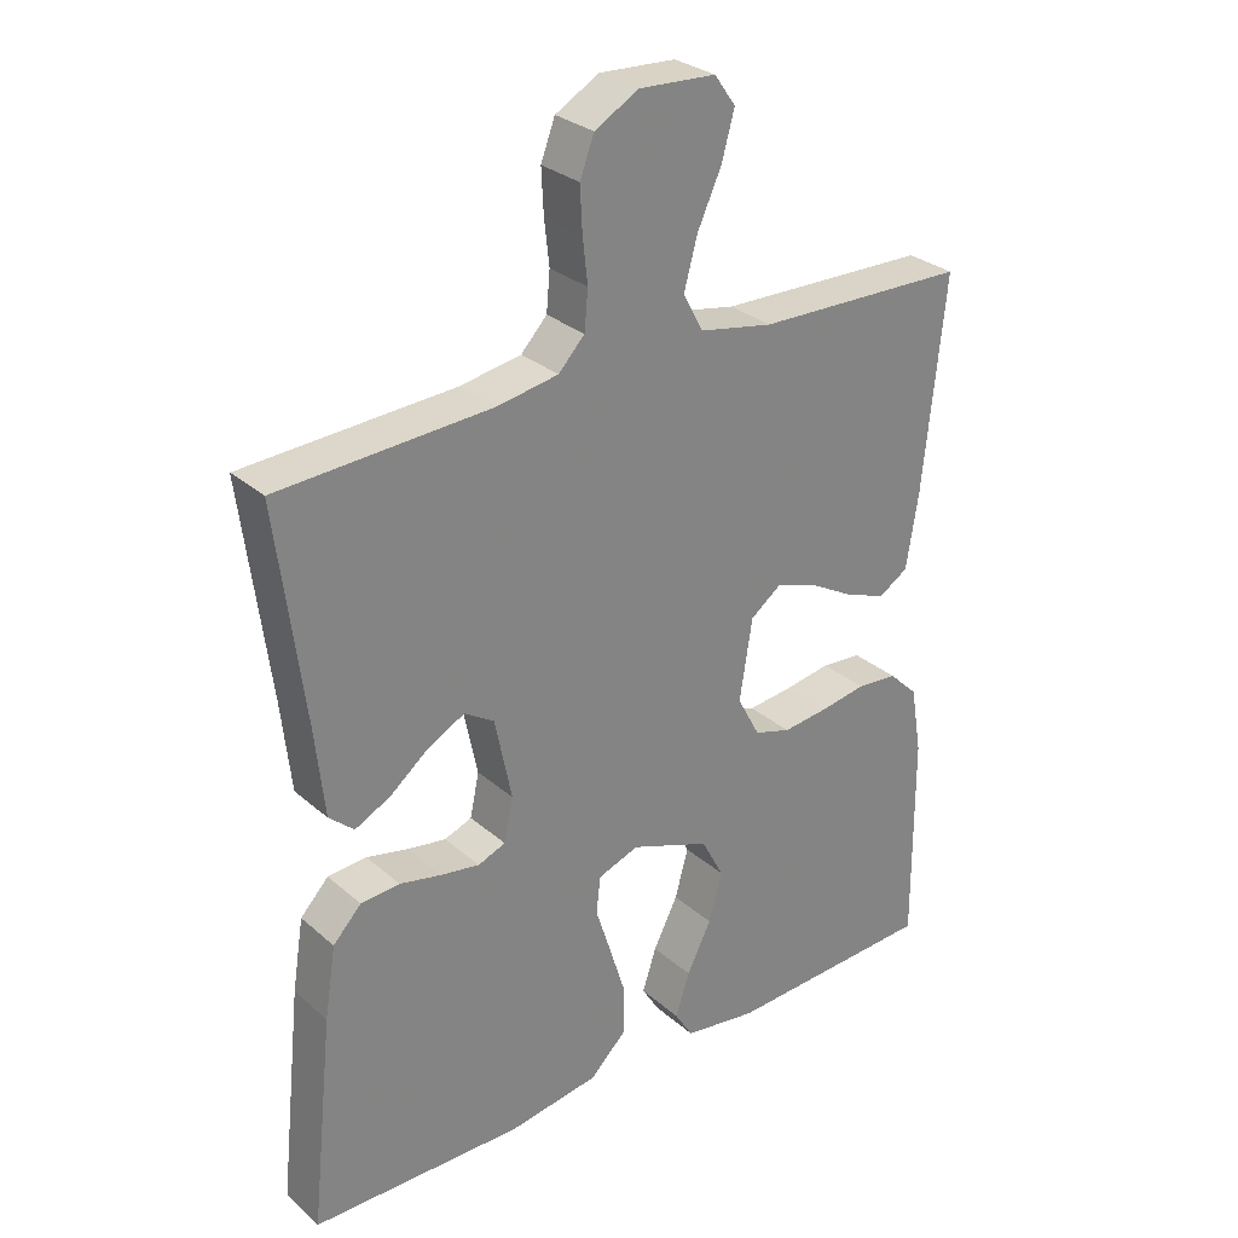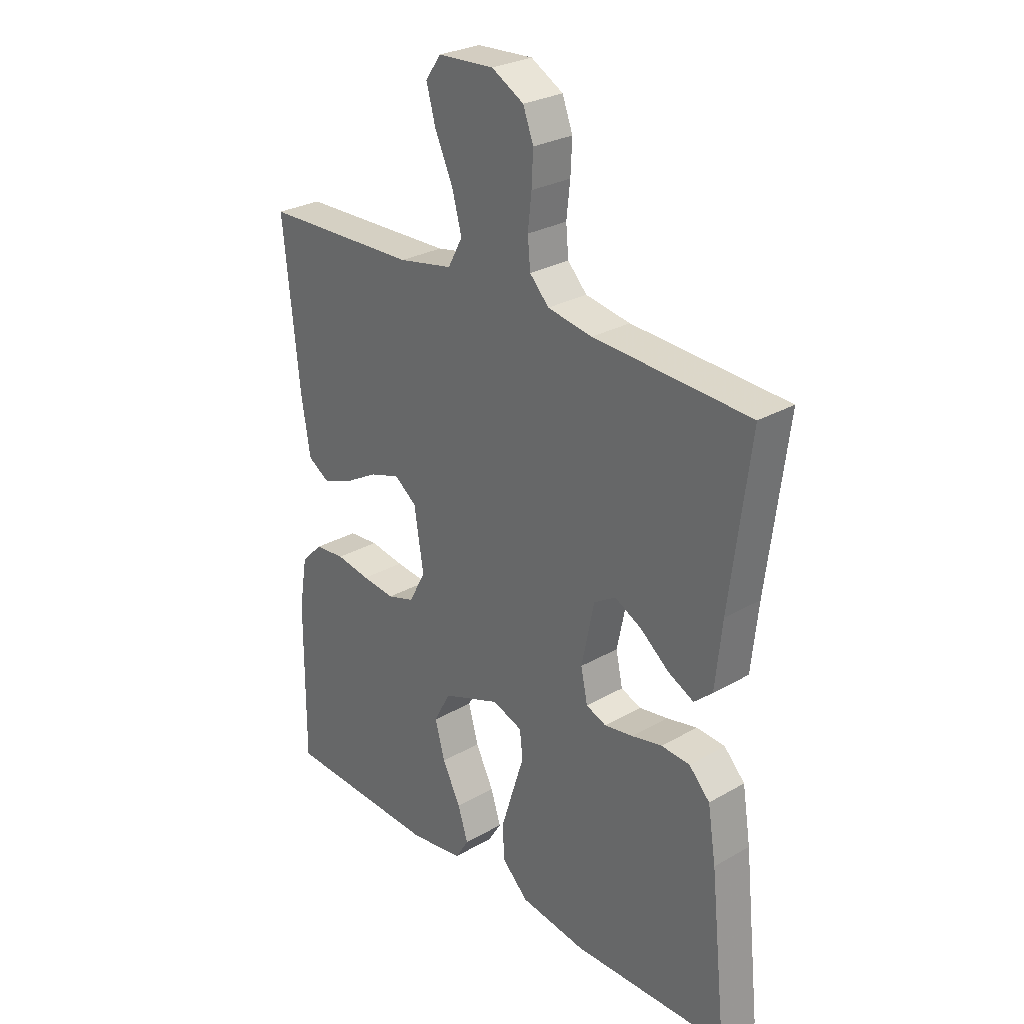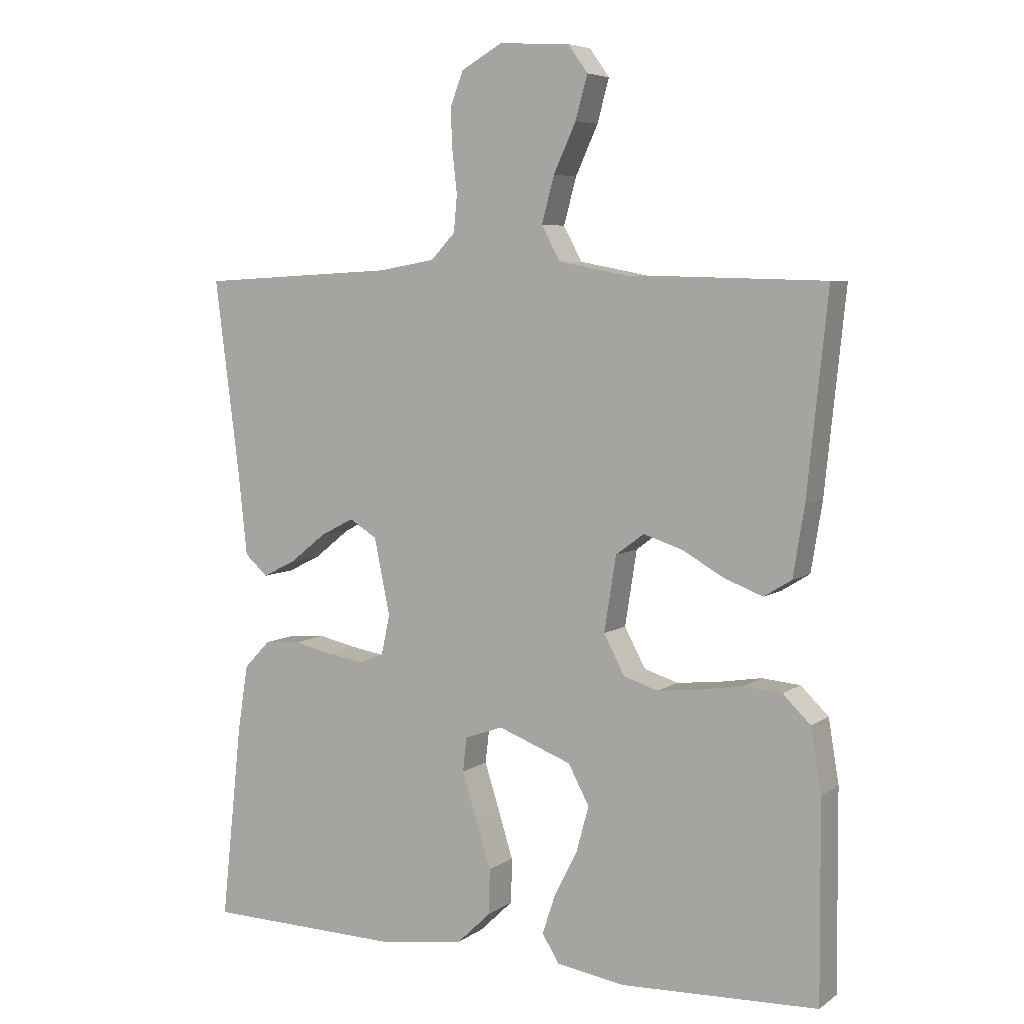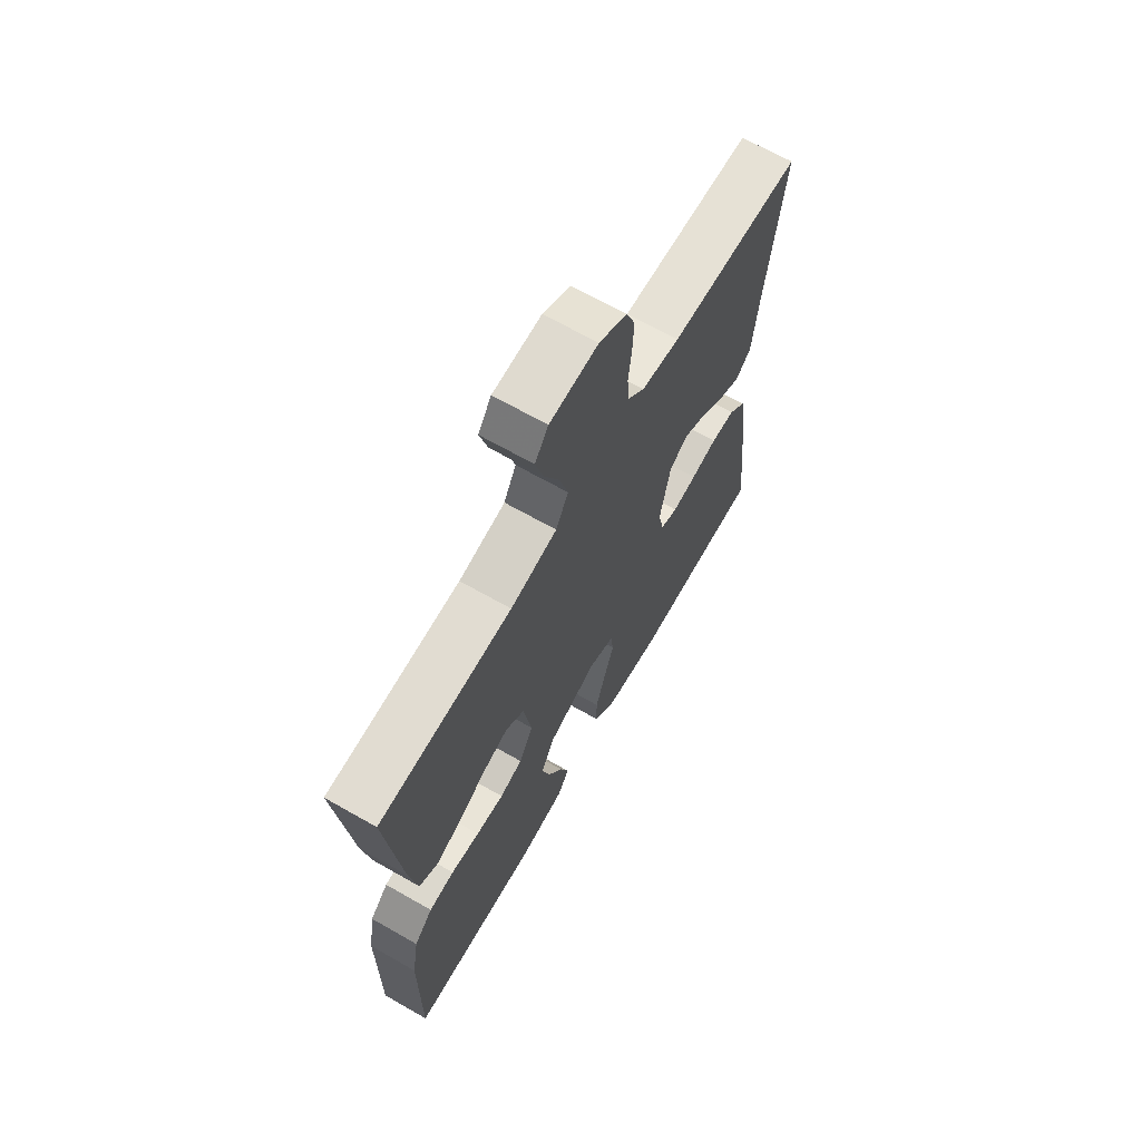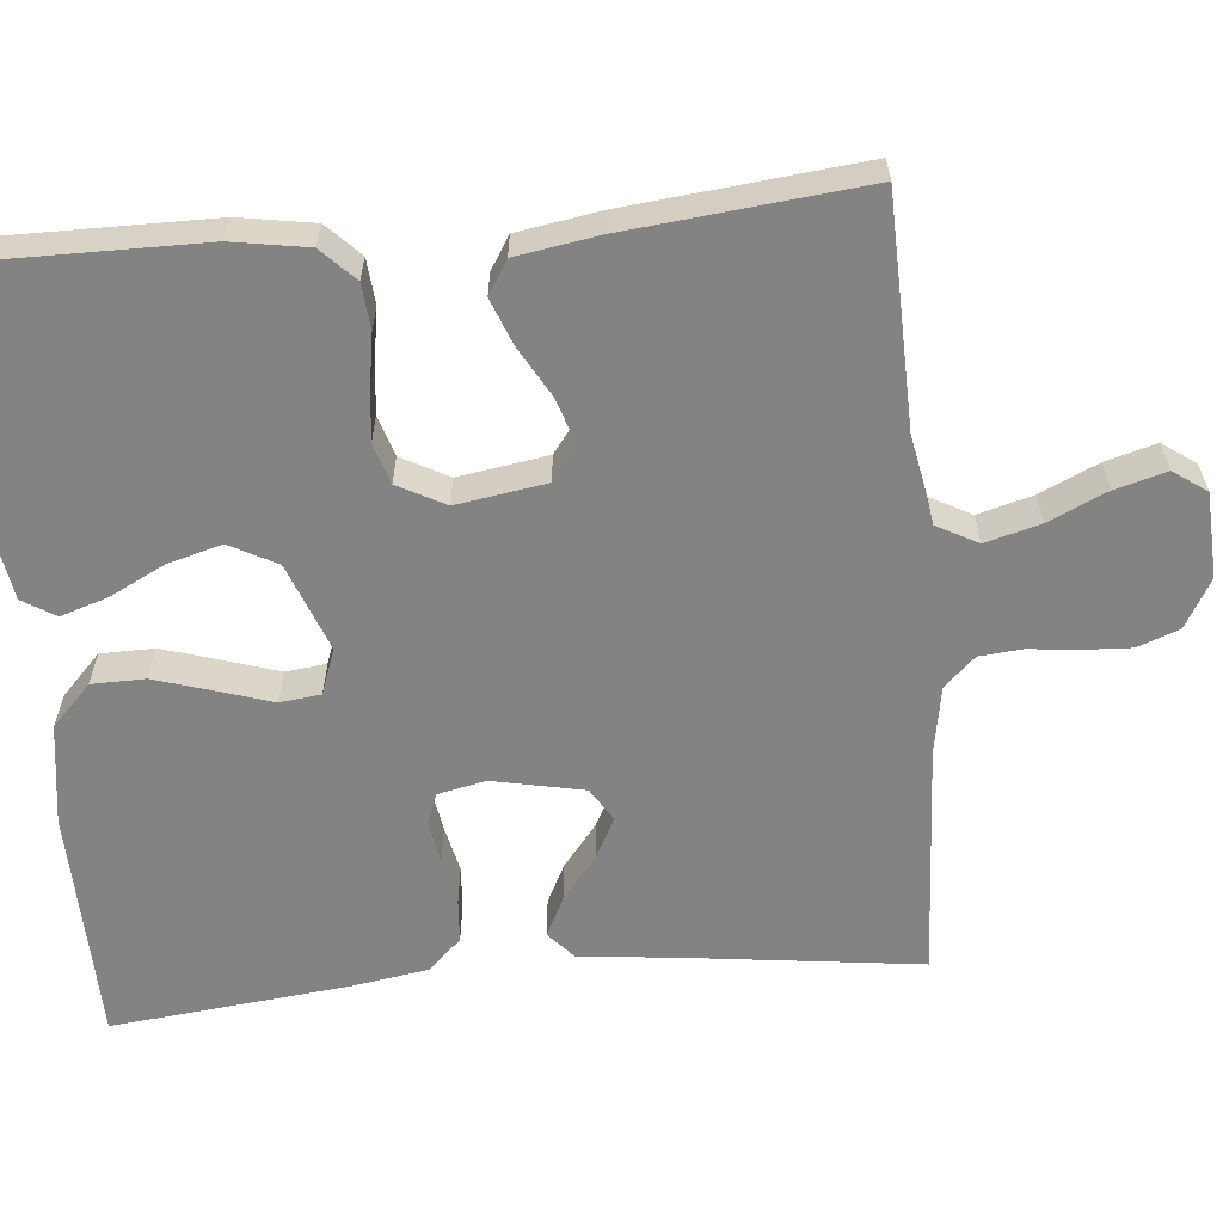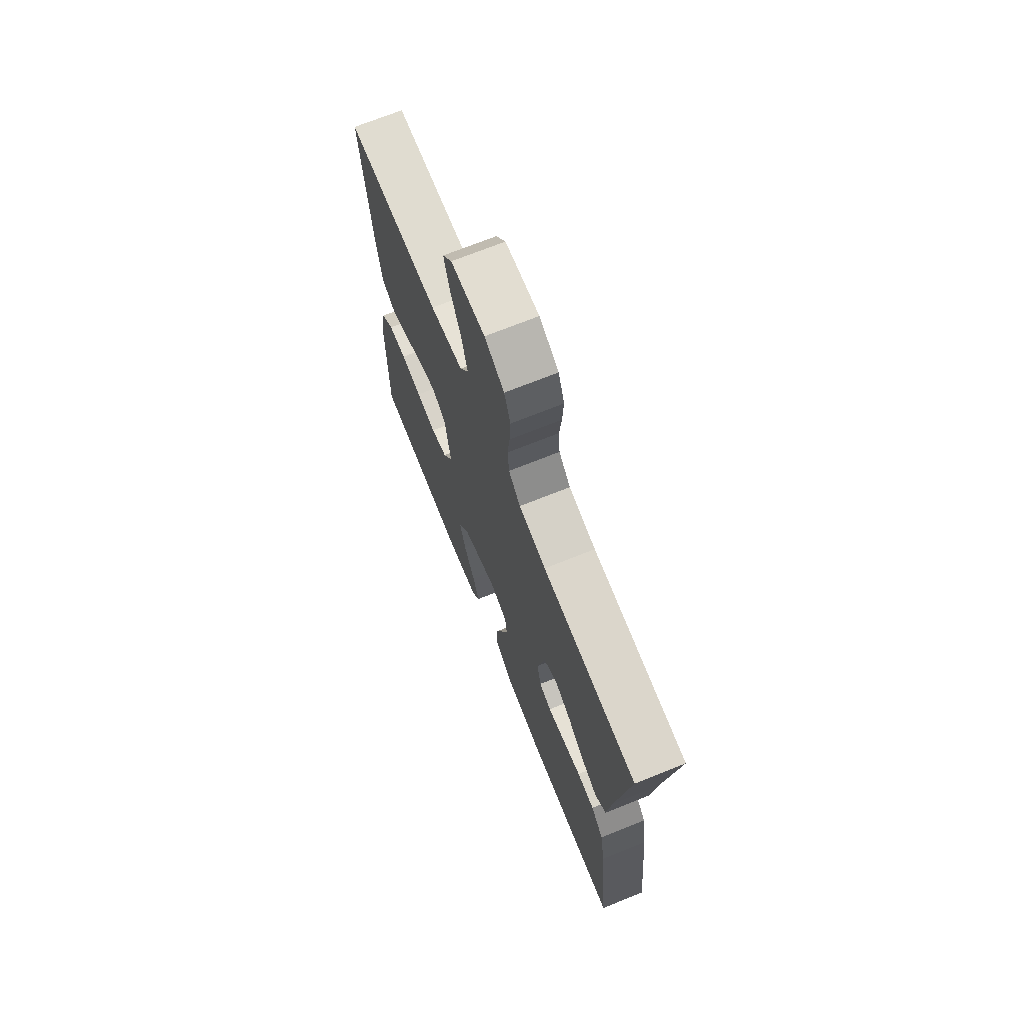
<metadata>
{"format":"obj","ext":"obj","renderer":"f3d","projection":"perspective","resolution":1024,"background":"white","views":[{"elev":29.3,"azim":141.5,"up":"+Z"},{"elev":27.7,"azim":48.7,"up":"+Z"},{"elev":6.0,"azim":-151.9,"up":"+Z"},{"elev":67.5,"azim":-60.3,"up":"+Z"},{"elev":-61.0,"azim":-84.7,"up":"+Y"},{"elev":71.0,"azim":68.1,"up":"+Z"}]}
</metadata>
<code>
v -0.5 0.07 0.5
v -0.2 0.07 0.508
v -0.095 0.07 0.528
v -0.067 0.07 0.58
v -0.086 0.07 0.65
v -0.12 0.07 0.724
v -0.138 0.07 0.789
v -0.108 0.07 0.831
v 0 0.07 0.837
v 0.062 0.07 0.802
v 0.082 0.07 0.749
v 0.079 0.07 0.688
v 0.072 0.07 0.625
v 0.077 0.07 0.57
v 0.114 0.07 0.531
v 0.2 0.07 0.516
v 0.5 0.07 0.5
v 0.462 0.07 0.2
v 0.449 0.07 0.077
v 0.414 0.07 0.046
v 0.364 0.07 0.071
v 0.309 0.07 0.115
v 0.257 0.07 0.142
v 0.215 0.07 0.116
v 0.191 0.07 0
v 0.204 0.07 -0.061
v 0.243 0.07 -0.076
v 0.298 0.07 -0.067
v 0.357 0.07 -0.054
v 0.412 0.07 -0.058
v 0.452 0.07 -0.1
v 0.468 0.07 -0.2
v 0.5 0.07 -0.5
v 0.2 0.07 -0.506
v 0.072 0.07 -0.487
v 0.02 0.07 -0.437
v 0.019 0.07 -0.369
v 0.042 0.07 -0.295
v 0.064 0.07 -0.226
v 0.058 0.07 -0.174
v 0 0.07 -0.153
v -0.112 0.07 -0.195
v -0.144 0.07 -0.255
v -0.125 0.07 -0.324
v -0.09 0.07 -0.393
v -0.07 0.07 -0.454
v -0.096 0.07 -0.496
v -0.2 0.07 -0.512
v -0.5 0.07 -0.5
v -0.498 0.07 -0.2
v -0.482 0.07 -0.104
v -0.44 0.07 -0.063
v -0.382 0.07 -0.058
v -0.316 0.07 -0.069
v -0.252 0.07 -0.076
v -0.2 0.07 -0.06
v -0.168 0.07 0
v -0.186 0.07 0.114
v -0.229 0.07 0.146
v -0.288 0.07 0.127
v -0.352 0.07 0.091
v -0.41 0.07 0.069
v -0.452 0.07 0.095
v -0.469 0.07 0.2
v -0.5 0 0.5
v -0.2 0 0.508
v -0.095 0 0.528
v -0.067 0 0.58
v -0.086 0 0.65
v -0.12 0 0.724
v -0.138 0 0.789
v -0.108 0 0.831
v 0 0 0.837
v 0.062 0 0.802
v 0.082 0 0.749
v 0.079 0 0.688
v 0.072 0 0.625
v 0.077 0 0.57
v 0.114 0 0.531
v 0.2 0 0.516
v 0.5 0 0.5
v 0.462 0 0.2
v 0.449 0 0.077
v 0.414 0 0.046
v 0.364 0 0.071
v 0.309 0 0.115
v 0.257 0 0.142
v 0.215 0 0.116
v 0.191 0 0
v 0.204 0 -0.061
v 0.243 0 -0.076
v 0.298 0 -0.067
v 0.357 0 -0.054
v 0.412 0 -0.058
v 0.452 0 -0.1
v 0.468 0 -0.2
v 0.5 0 -0.5
v 0.2 0 -0.506
v 0.072 0 -0.487
v 0.02 0 -0.437
v 0.019 0 -0.369
v 0.042 0 -0.295
v 0.064 0 -0.226
v 0.058 0 -0.174
v 0 0 -0.153
v -0.112 0 -0.195
v -0.144 0 -0.255
v -0.125 0 -0.324
v -0.09 0 -0.393
v -0.07 0 -0.454
v -0.096 0 -0.496
v -0.2 0 -0.512
v -0.5 0 -0.5
v -0.498 0 -0.2
v -0.482 0 -0.104
v -0.44 0 -0.063
v -0.382 0 -0.058
v -0.316 0 -0.069
v -0.252 0 -0.076
v -0.2 0 -0.06
v -0.168 0 0
v -0.186 0 0.114
v -0.229 0 0.146
v -0.288 0 0.127
v -0.352 0 0.091
v -0.41 0 0.069
v -0.452 0 0.095
v -0.469 0 0.2
f 64 1 2
f 63 64 2
f 62 63 2
f 61 62 2
f 60 61 2
f 59 60 2 3
f 58 59 3 4
f 57 58 4
f 52 53 54
f 51 52 54
f 50 51 54
f 49 50 54
f 48 49 54
f 47 48 54
f 46 47 54
f 45 46 54
f 44 45 54
f 43 44 54 55
f 42 43 55 56
f 37 38 39
f 36 37 39
f 35 36 39
f 34 35 39
f 33 34 39
f 32 33 39
f 31 32 39
f 30 31 39
f 29 30 39
f 28 29 39
f 27 28 39 40
f 26 27 40 41
f 20 21 22
f 19 20 22
f 18 19 22
f 18 22 23
f 17 18 23
f 16 17 23
f 15 16 23 24
f 11 12 13
f 10 11 13
f 9 10 13
f 8 9 13
f 7 8 13
f 6 7 13
f 5 6 13
f 4 5 13 14
f 15 24 25
f 14 15 25
f 4 14 25
f 57 4 25
f 42 56 57
f 41 42 57
f 26 41 57
f 25 26 57
f 66 65 128
f 66 128 127
f 66 127 126
f 66 126 125
f 66 125 124
f 67 66 124 123
f 68 67 123 122
f 68 122 121
f 118 117 116
f 118 116 115
f 118 115 114
f 118 114 113
f 118 113 112
f 118 112 111
f 118 111 110
f 118 110 109
f 118 109 108
f 119 118 108 107
f 120 119 107 106
f 103 102 101
f 103 101 100
f 103 100 99
f 103 99 98
f 103 98 97
f 103 97 96
f 103 96 95
f 103 95 94
f 103 94 93
f 103 93 92
f 104 103 92 91
f 105 104 91 90
f 86 85 84
f 86 84 83
f 86 83 82
f 87 86 82
f 87 82 81
f 87 81 80
f 88 87 80 79
f 77 76 75
f 77 75 74
f 77 74 73
f 77 73 72
f 77 72 71
f 77 71 70
f 77 70 69
f 78 77 69 68
f 89 88 79
f 89 79 78
f 89 78 68
f 89 68 121
f 121 120 106
f 121 106 105
f 121 105 90
f 121 90 89
f 1 65 66 2
f 2 66 67 3
f 3 67 68 4
f 4 68 69 5
f 5 69 70 6
f 6 70 71 7
f 7 71 72 8
f 8 72 73 9
f 9 73 74 10
f 10 74 75 11
f 11 75 76 12
f 12 76 77 13
f 13 77 78 14
f 14 78 79 15
f 15 79 80 16
f 16 80 81 17
f 17 81 82 18
f 18 82 83 19
f 19 83 84 20
f 20 84 85 21
f 21 85 86 22
f 22 86 87 23
f 23 87 88 24
f 24 88 89 25
f 25 89 90 26
f 26 90 91 27
f 27 91 92 28
f 28 92 93 29
f 29 93 94 30
f 30 94 95 31
f 31 95 96 32
f 32 96 97 33
f 33 97 98 34
f 34 98 99 35
f 35 99 100 36
f 36 100 101 37
f 37 101 102 38
f 38 102 103 39
f 39 103 104 40
f 40 104 105 41
f 41 105 106 42
f 42 106 107 43
f 43 107 108 44
f 44 108 109 45
f 45 109 110 46
f 46 110 111 47
f 47 111 112 48
f 48 112 113 49
f 49 113 114 50
f 50 114 115 51
f 51 115 116 52
f 52 116 117 53
f 53 117 118 54
f 54 118 119 55
f 55 119 120 56
f 56 120 121 57
f 57 121 122 58
f 58 122 123 59
f 59 123 124 60
f 60 124 125 61
f 61 125 126 62
f 62 126 127 63
f 63 127 128 64
f 64 128 65 1

</code>
